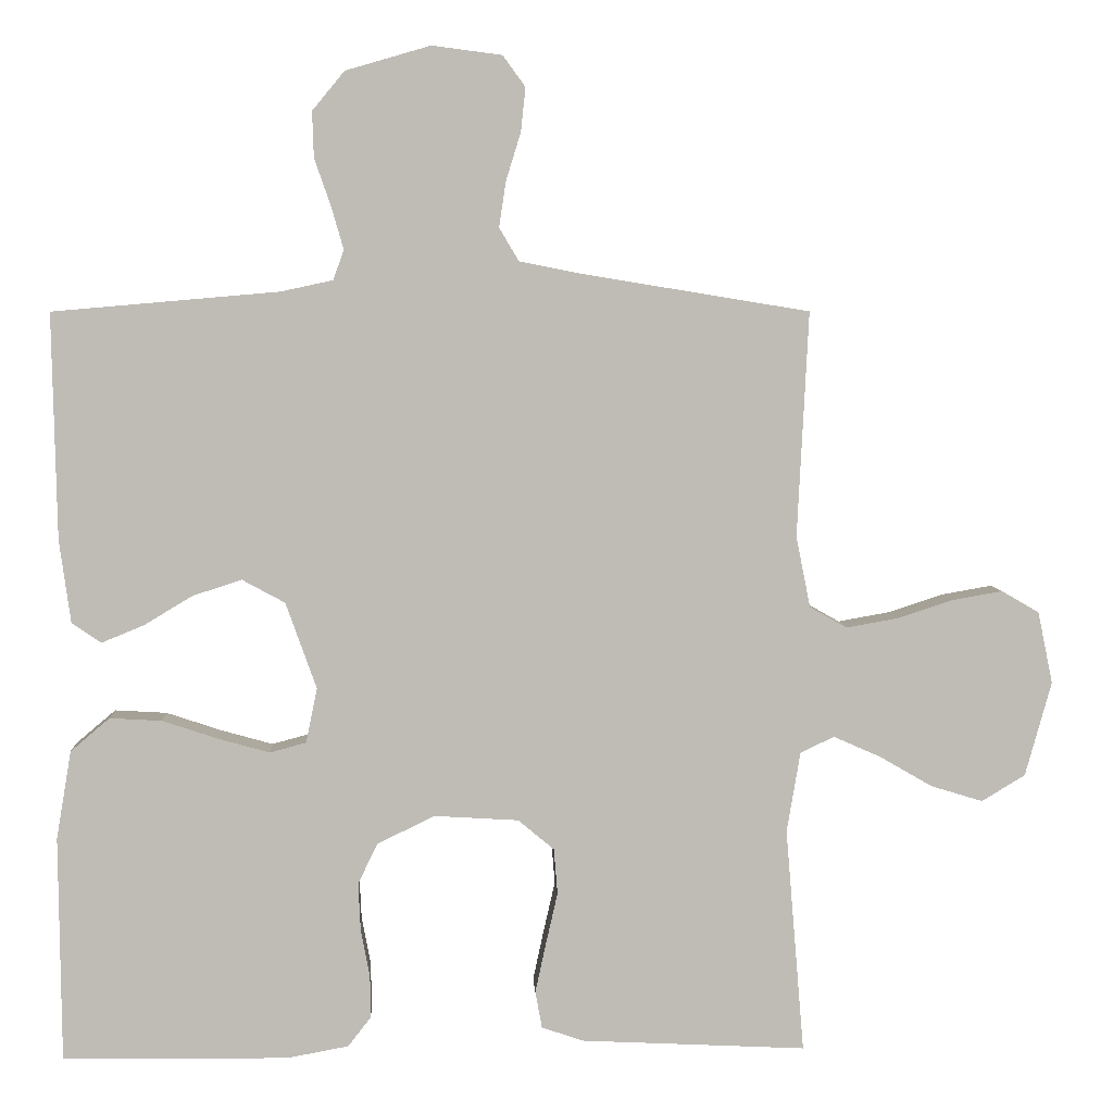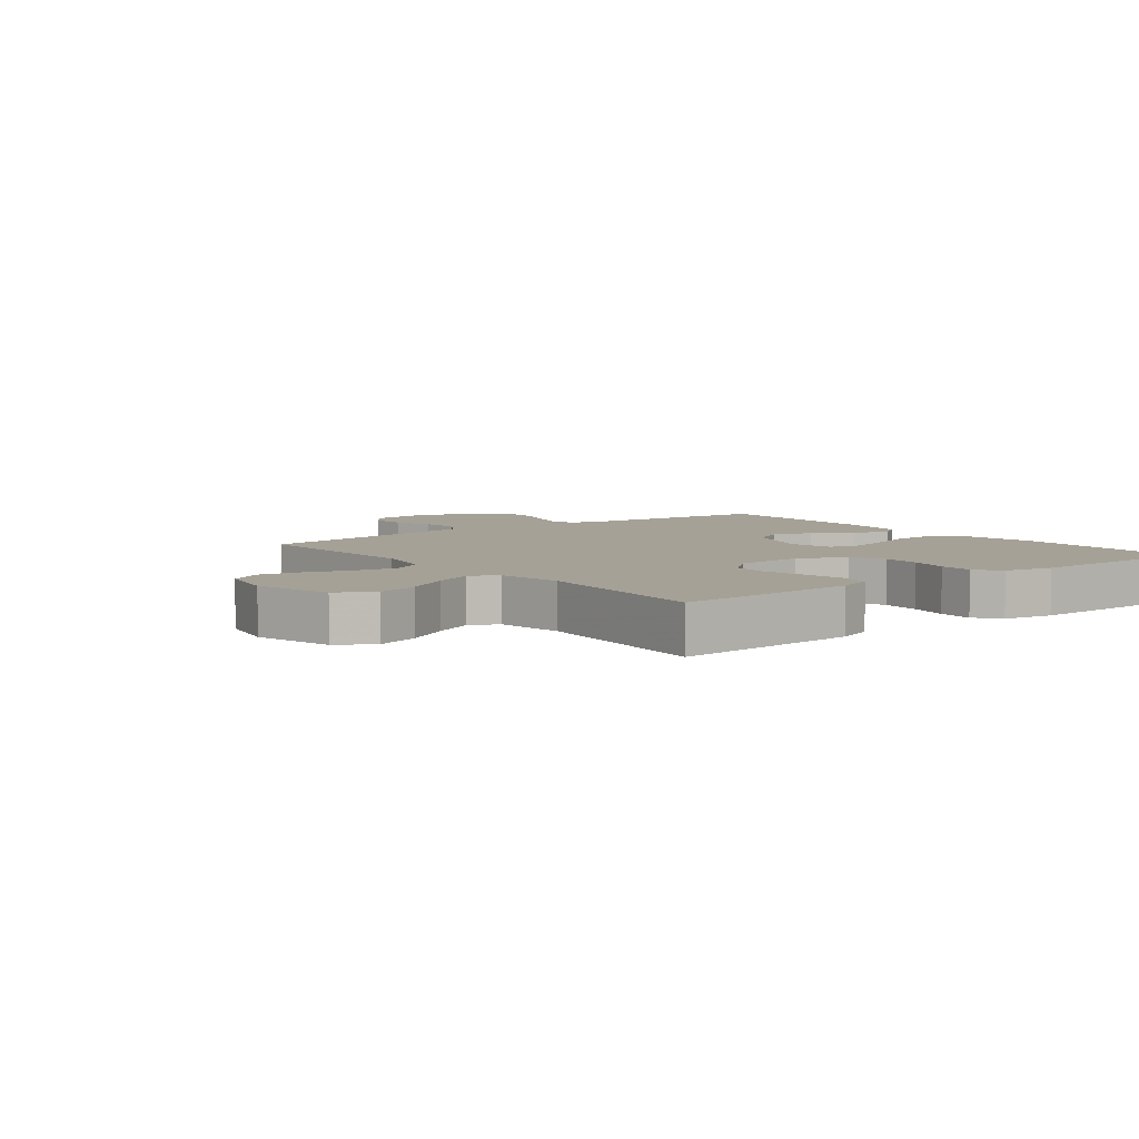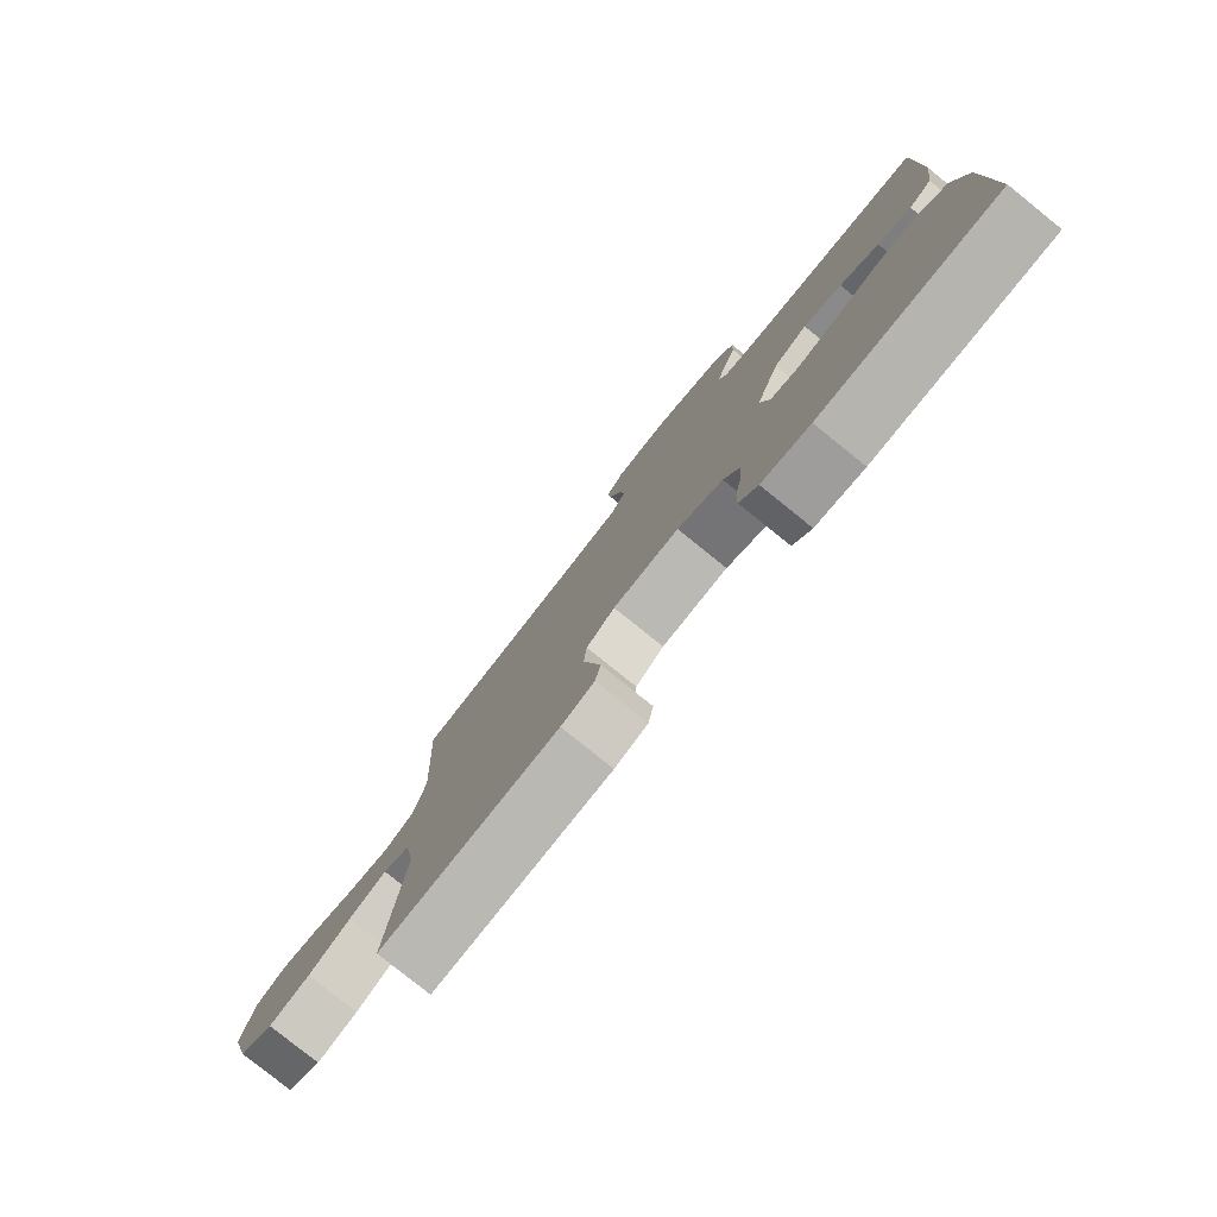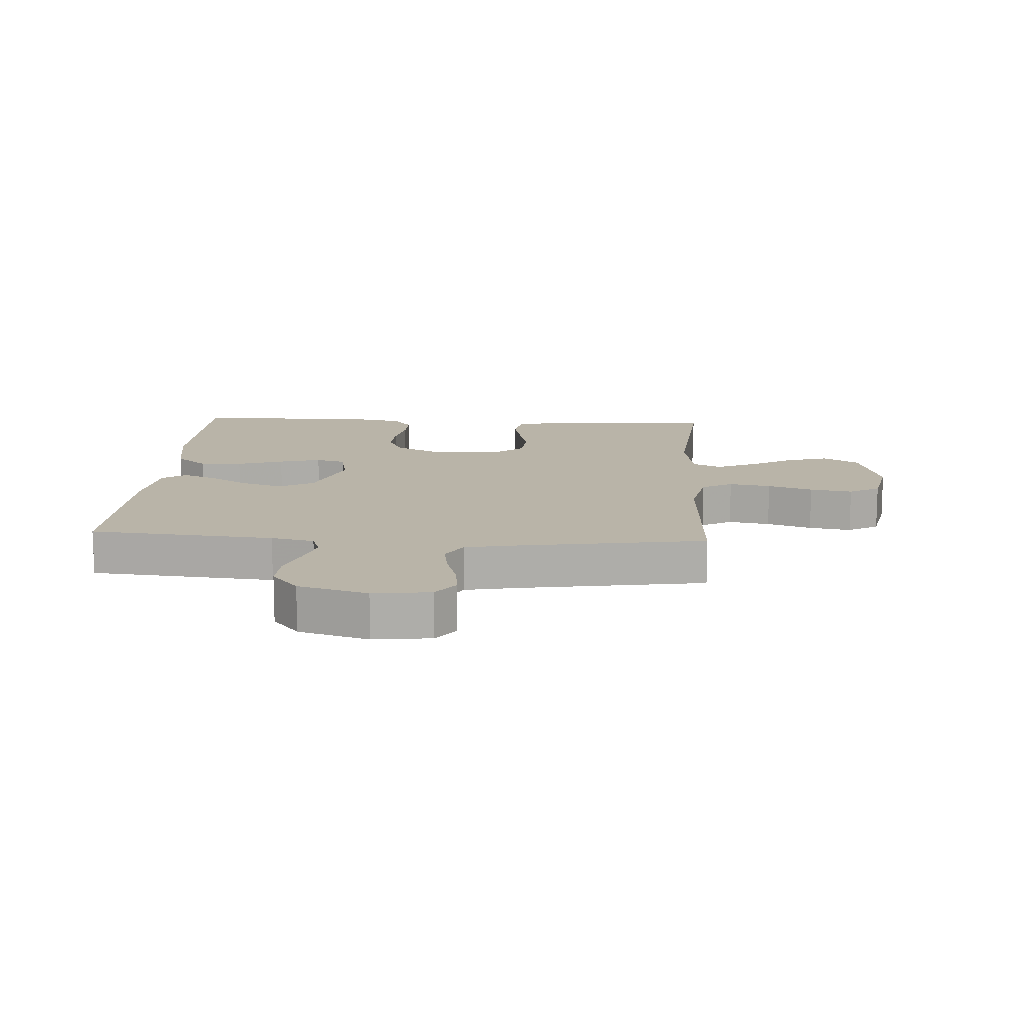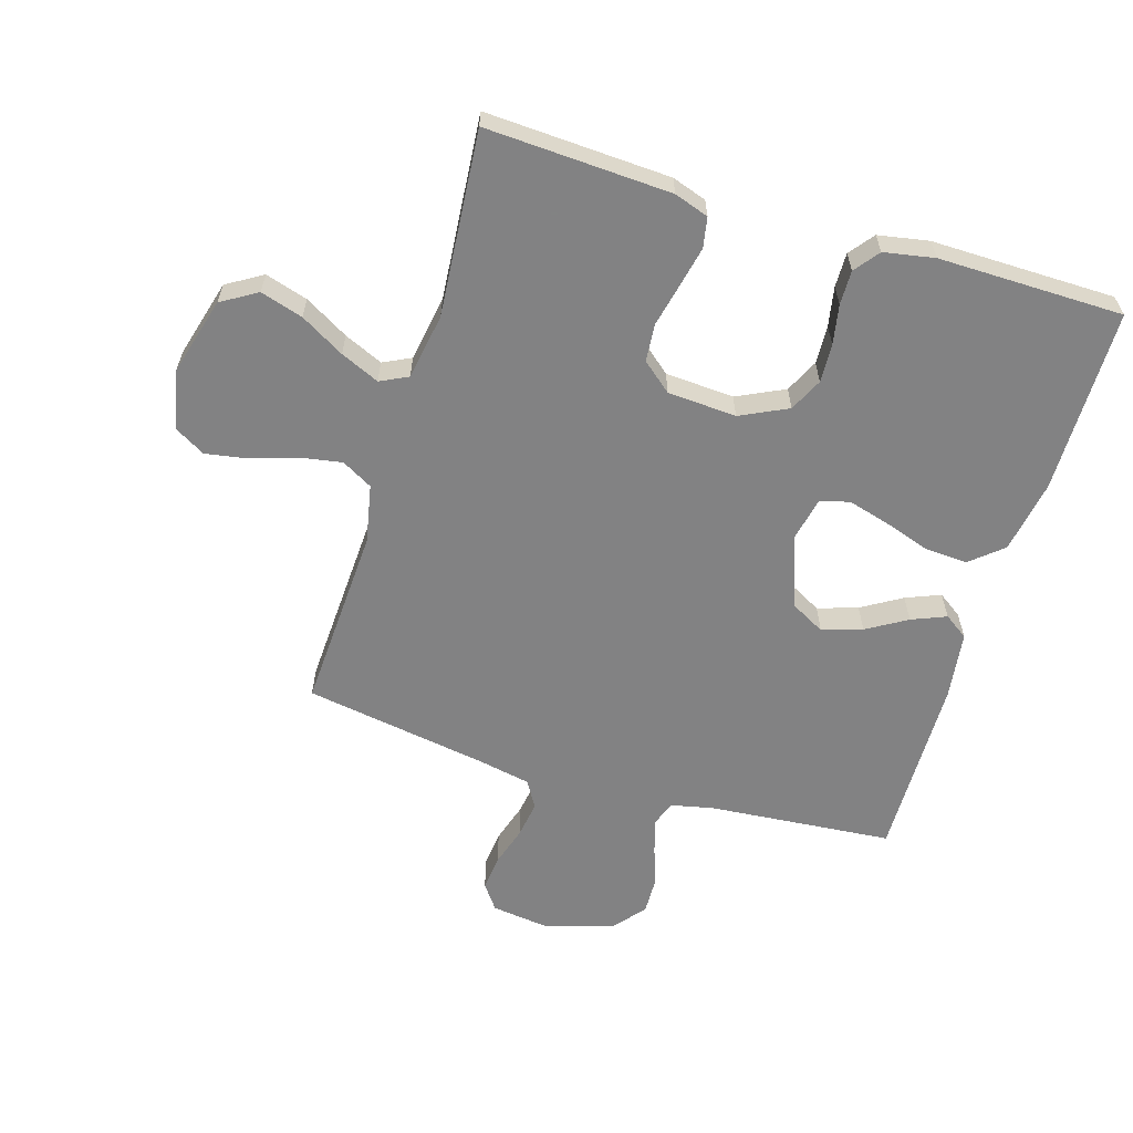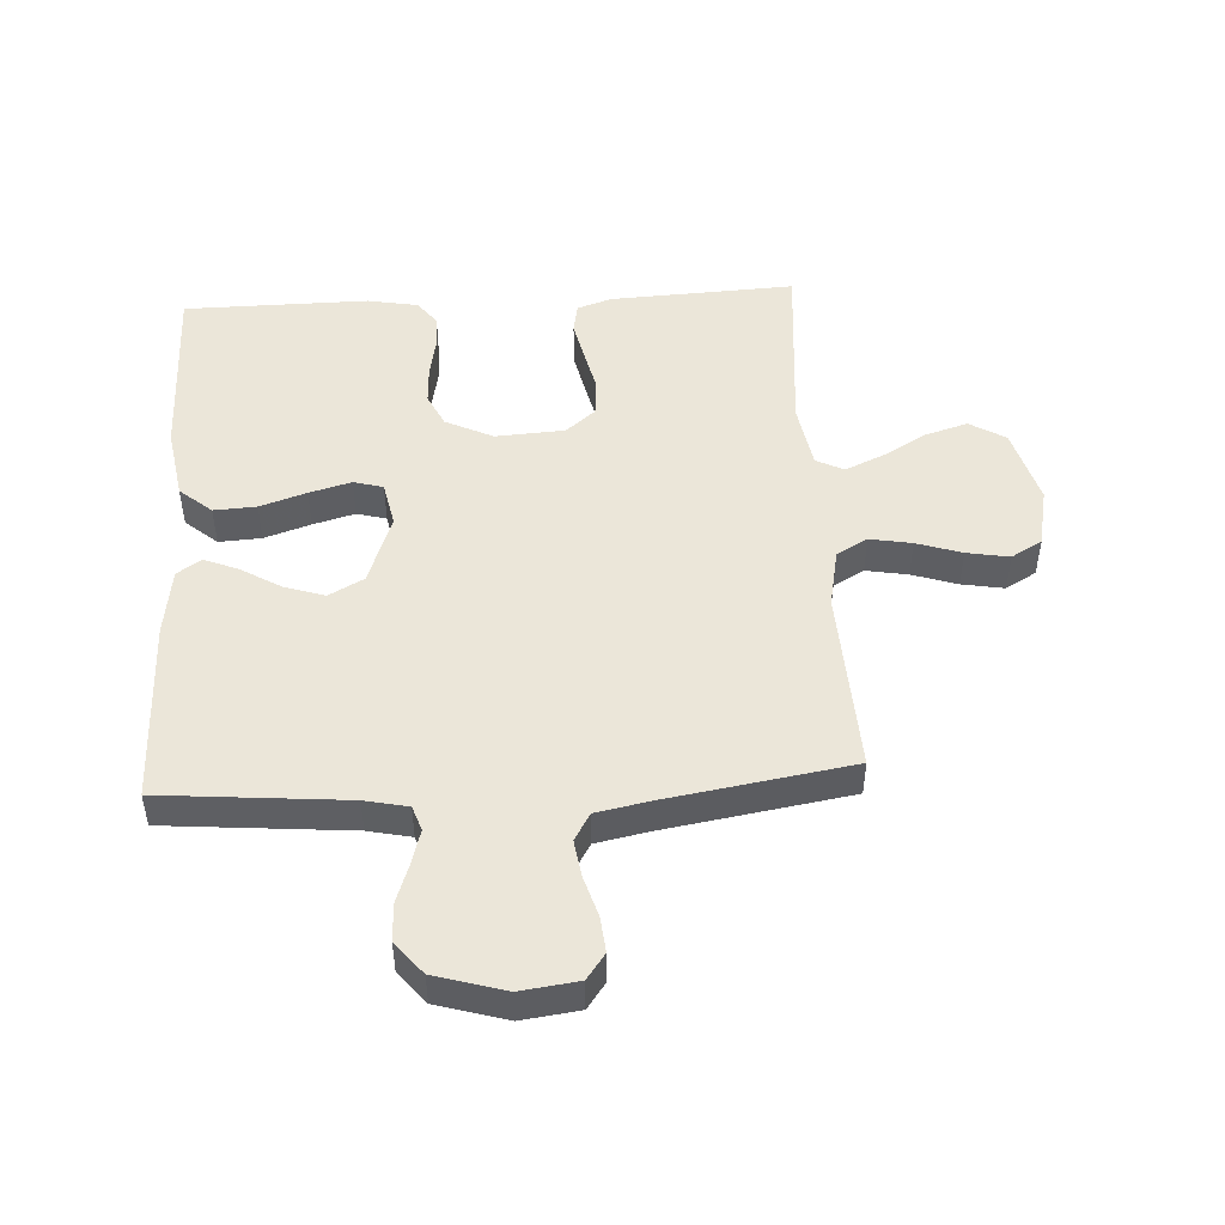
<metadata>
{"format":"obj","ext":"obj","renderer":"f3d","projection":"perspective","resolution":1024,"background":"white","views":[{"elev":5.5,"azim":-3.0,"up":"+Z"},{"elev":6.0,"azim":142.2,"up":"+Y"},{"elev":-79.9,"azim":-128.8,"up":"+Z"},{"elev":13.3,"azim":3.6,"up":"+Y"},{"elev":-60.9,"azim":163.1,"up":"+Y"},{"elev":48.5,"azim":-3.2,"up":"+Y"}]}
</metadata>
<code>
v -0.5 0.07 0.5
v -0.2 0.07 0.526
v -0.13 0.07 0.541
v -0.116 0.07 0.581
v -0.132 0.07 0.637
v -0.154 0.07 0.7
v -0.156 0.07 0.761
v -0.113 0.07 0.813
v 0 0.07 0.846
v 0.093 0.07 0.834
v 0.123 0.07 0.793
v 0.117 0.07 0.735
v 0.097 0.07 0.67
v 0.088 0.07 0.61
v 0.114 0.07 0.566
v 0.2 0.07 0.549
v 0.5 0.07 0.5
v 0.485 0.07 0.2
v 0.504 0.07 0.105
v 0.554 0.07 0.077
v 0.622 0.07 0.089
v 0.695 0.07 0.113
v 0.764 0.07 0.125
v 0.814 0.07 0.096
v 0.834 0.07 0
v 0.799 0.07 -0.126
v 0.741 0.07 -0.161
v 0.672 0.07 -0.14
v 0.601 0.07 -0.099
v 0.538 0.07 -0.071
v 0.493 0.07 -0.093
v 0.475 0.07 -0.2
v 0.5 0.07 -0.5
v 0.2 0.07 -0.485
v 0.144 0.07 -0.466
v 0.135 0.07 -0.417
v 0.149 0.07 -0.352
v 0.165 0.07 -0.282
v 0.16 0.07 -0.221
v 0.112 0.07 -0.181
v 0 0.07 -0.174
v -0.077 0.07 -0.211
v -0.103 0.07 -0.265
v -0.1 0.07 -0.328
v -0.088 0.07 -0.392
v -0.087 0.07 -0.448
v -0.118 0.07 -0.488
v -0.2 0.07 -0.503
v -0.5 0.07 -0.5
v -0.503 0.07 -0.2
v -0.483 0.07 -0.082
v -0.431 0.07 -0.038
v -0.362 0.07 -0.042
v -0.287 0.07 -0.067
v -0.219 0.07 -0.086
v -0.171 0.07 -0.073
v -0.156 0.07 0
v -0.197 0.07 0.115
v -0.254 0.07 0.146
v -0.319 0.07 0.125
v -0.384 0.07 0.086
v -0.44 0.07 0.063
v -0.479 0.07 0.09
v -0.494 0.07 0.2
v -0.5 0 0.5
v -0.2 0 0.526
v -0.13 0 0.541
v -0.116 0 0.581
v -0.132 0 0.637
v -0.154 0 0.7
v -0.156 0 0.761
v -0.113 0 0.813
v 0 0 0.846
v 0.093 0 0.834
v 0.123 0 0.793
v 0.117 0 0.735
v 0.097 0 0.67
v 0.088 0 0.61
v 0.114 0 0.566
v 0.2 0 0.549
v 0.5 0 0.5
v 0.485 0 0.2
v 0.504 0 0.105
v 0.554 0 0.077
v 0.622 0 0.089
v 0.695 0 0.113
v 0.764 0 0.125
v 0.814 0 0.096
v 0.834 0 0
v 0.799 0 -0.126
v 0.741 0 -0.161
v 0.672 0 -0.14
v 0.601 0 -0.099
v 0.538 0 -0.071
v 0.493 0 -0.093
v 0.475 0 -0.2
v 0.5 0 -0.5
v 0.2 0 -0.485
v 0.144 0 -0.466
v 0.135 0 -0.417
v 0.149 0 -0.352
v 0.165 0 -0.282
v 0.16 0 -0.221
v 0.112 0 -0.181
v 0 0 -0.174
v -0.077 0 -0.211
v -0.103 0 -0.265
v -0.1 0 -0.328
v -0.088 0 -0.392
v -0.087 0 -0.448
v -0.118 0 -0.488
v -0.2 0 -0.503
v -0.5 0 -0.5
v -0.503 0 -0.2
v -0.483 0 -0.082
v -0.431 0 -0.038
v -0.362 0 -0.042
v -0.287 0 -0.067
v -0.219 0 -0.086
v -0.171 0 -0.073
v -0.156 0 0
v -0.197 0 0.115
v -0.254 0 0.146
v -0.319 0 0.125
v -0.384 0 0.086
v -0.44 0 0.063
v -0.479 0 0.09
v -0.494 0 0.2
f 63 64 1 2
f 60 61 62 63
f 59 60 63 2
f 58 59 2 3
f 57 58 3 4
f 51 52 53 54
f 51 54 55
f 50 51 55
f 49 50 55 56
f 47 48 49 56
f 44 45 46 47
f 43 44 47 56
f 35 36 37 38
f 33 34 35 38
f 32 33 38 39
f 31 32 39 40
f 26 27 28 29
f 26 29 30
f 25 26 30
f 24 25 30
f 21 22 23 24
f 20 21 24 30
f 19 20 30 31
f 16 17 18
f 15 16 18 19
f 10 11 12 13
f 10 13 14
f 9 10 14
f 8 9 14
f 5 6 7 8
f 4 5 8 14
f 57 4 14 15
f 42 43 56 57
f 41 42 57 15
f 31 40 41
f 15 19 31 41
f 66 65 128 127
f 127 126 125 124
f 66 127 124 123
f 67 66 123 122
f 68 67 122 121
f 118 117 116 115
f 119 118 115
f 119 115 114
f 120 119 114 113
f 120 113 112 111
f 111 110 109 108
f 120 111 108 107
f 102 101 100 99
f 102 99 98 97
f 103 102 97 96
f 104 103 96 95
f 93 92 91 90
f 94 93 90
f 94 90 89
f 94 89 88
f 88 87 86 85
f 94 88 85 84
f 95 94 84 83
f 82 81 80
f 83 82 80 79
f 77 76 75 74
f 78 77 74
f 78 74 73
f 78 73 72
f 72 71 70 69
f 78 72 69 68
f 79 78 68 121
f 121 120 107 106
f 79 121 106 105
f 105 104 95
f 105 95 83 79
f 1 65 66 2
f 2 66 67 3
f 3 67 68 4
f 4 68 69 5
f 5 69 70 6
f 6 70 71 7
f 7 71 72 8
f 8 72 73 9
f 9 73 74 10
f 10 74 75 11
f 11 75 76 12
f 12 76 77 13
f 13 77 78 14
f 14 78 79 15
f 15 79 80 16
f 16 80 81 17
f 17 81 82 18
f 18 82 83 19
f 19 83 84 20
f 20 84 85 21
f 21 85 86 22
f 22 86 87 23
f 23 87 88 24
f 24 88 89 25
f 25 89 90 26
f 26 90 91 27
f 27 91 92 28
f 28 92 93 29
f 29 93 94 30
f 30 94 95 31
f 31 95 96 32
f 32 96 97 33
f 33 97 98 34
f 34 98 99 35
f 35 99 100 36
f 36 100 101 37
f 37 101 102 38
f 38 102 103 39
f 39 103 104 40
f 40 104 105 41
f 41 105 106 42
f 42 106 107 43
f 43 107 108 44
f 44 108 109 45
f 45 109 110 46
f 46 110 111 47
f 47 111 112 48
f 48 112 113 49
f 49 113 114 50
f 50 114 115 51
f 51 115 116 52
f 52 116 117 53
f 53 117 118 54
f 54 118 119 55
f 55 119 120 56
f 56 120 121 57
f 57 121 122 58
f 58 122 123 59
f 59 123 124 60
f 60 124 125 61
f 61 125 126 62
f 62 126 127 63
f 63 127 128 64
f 64 128 65 1

</code>
